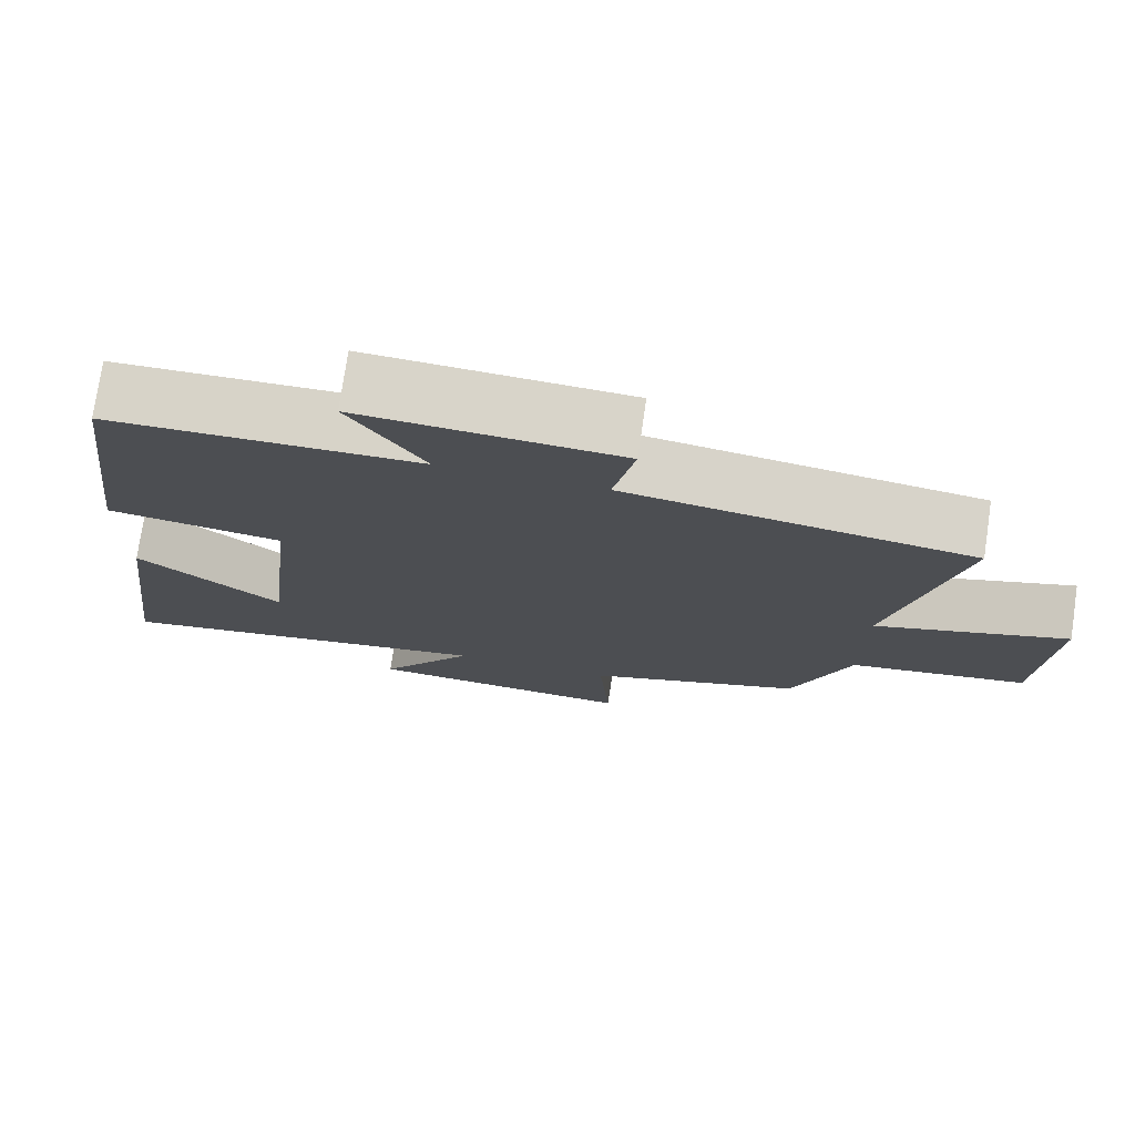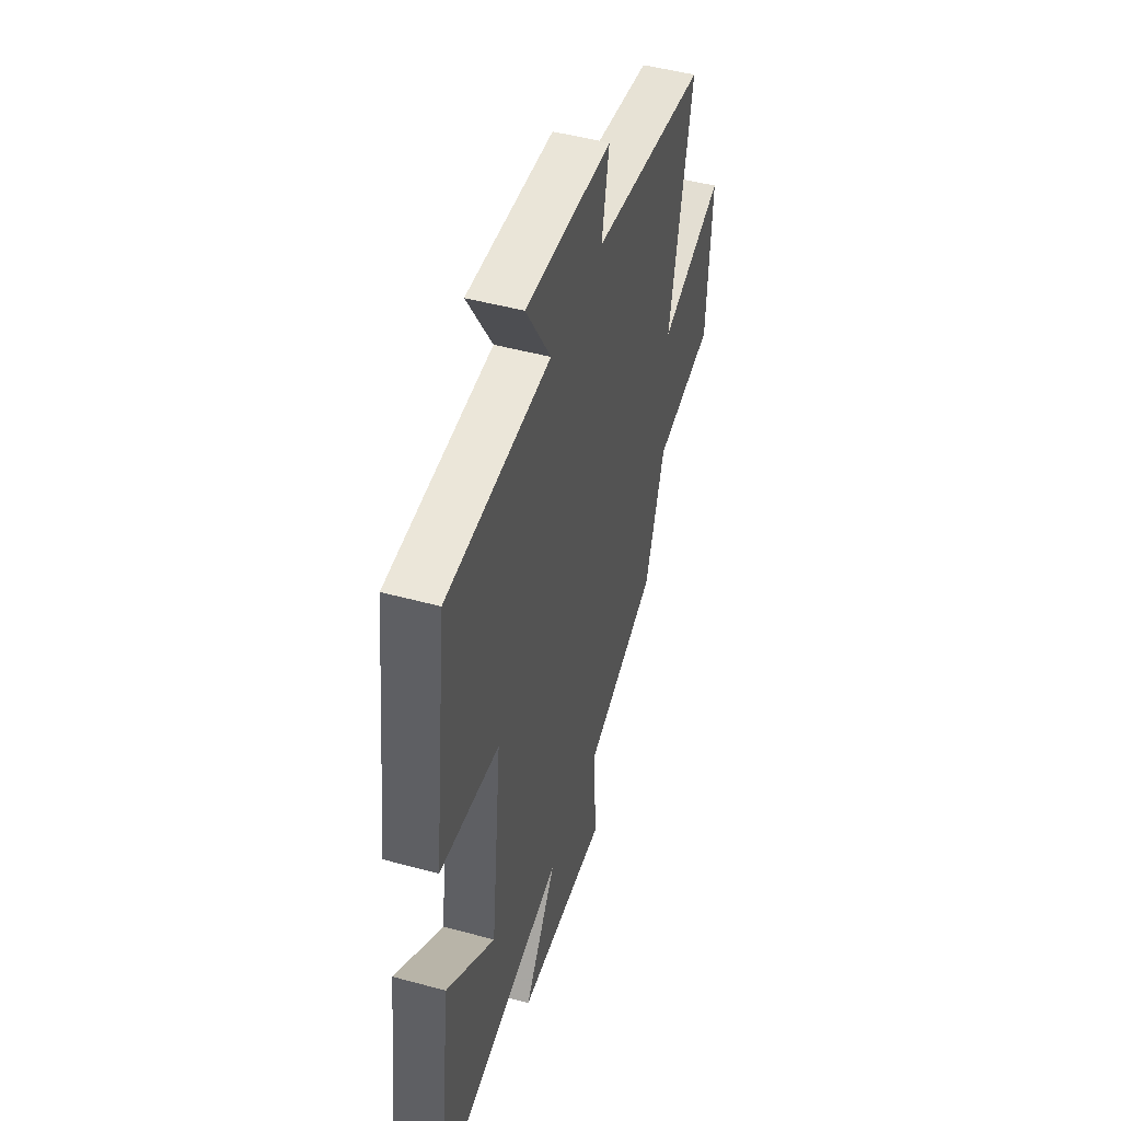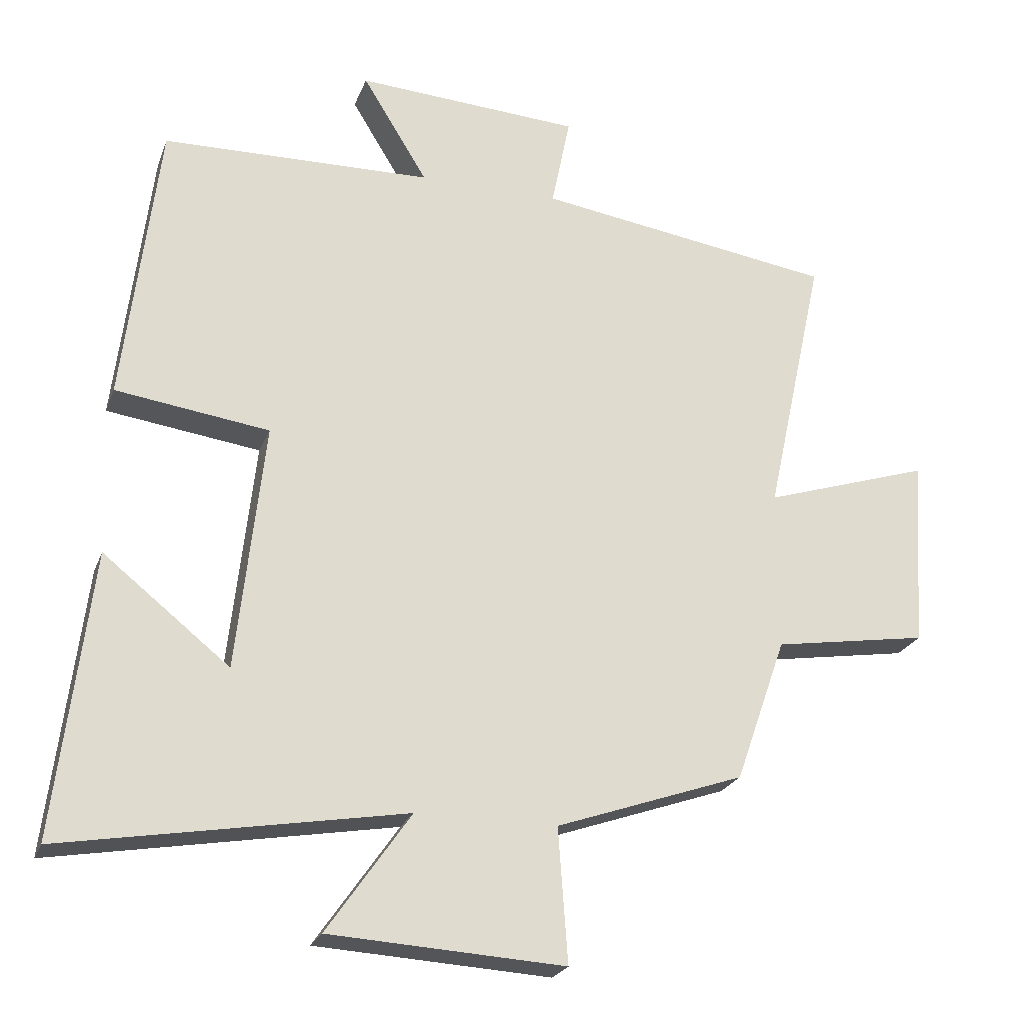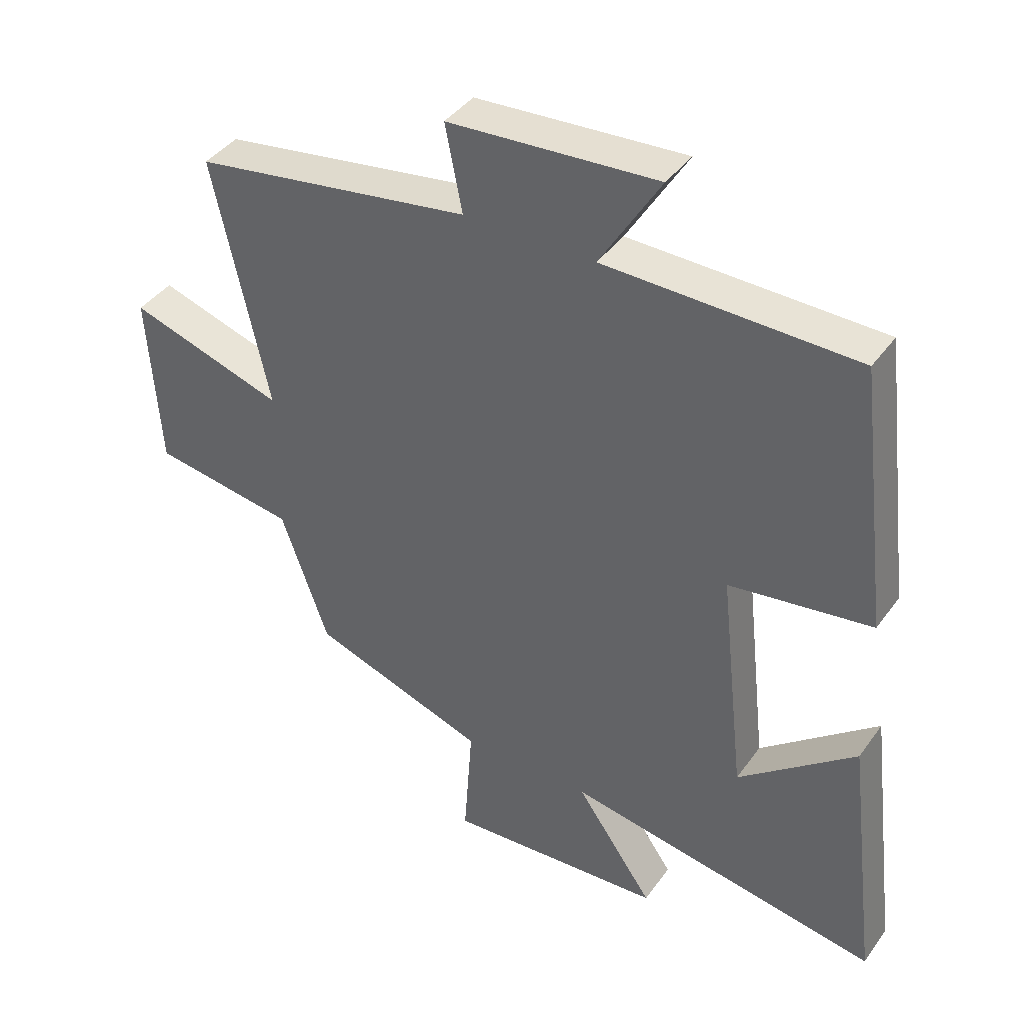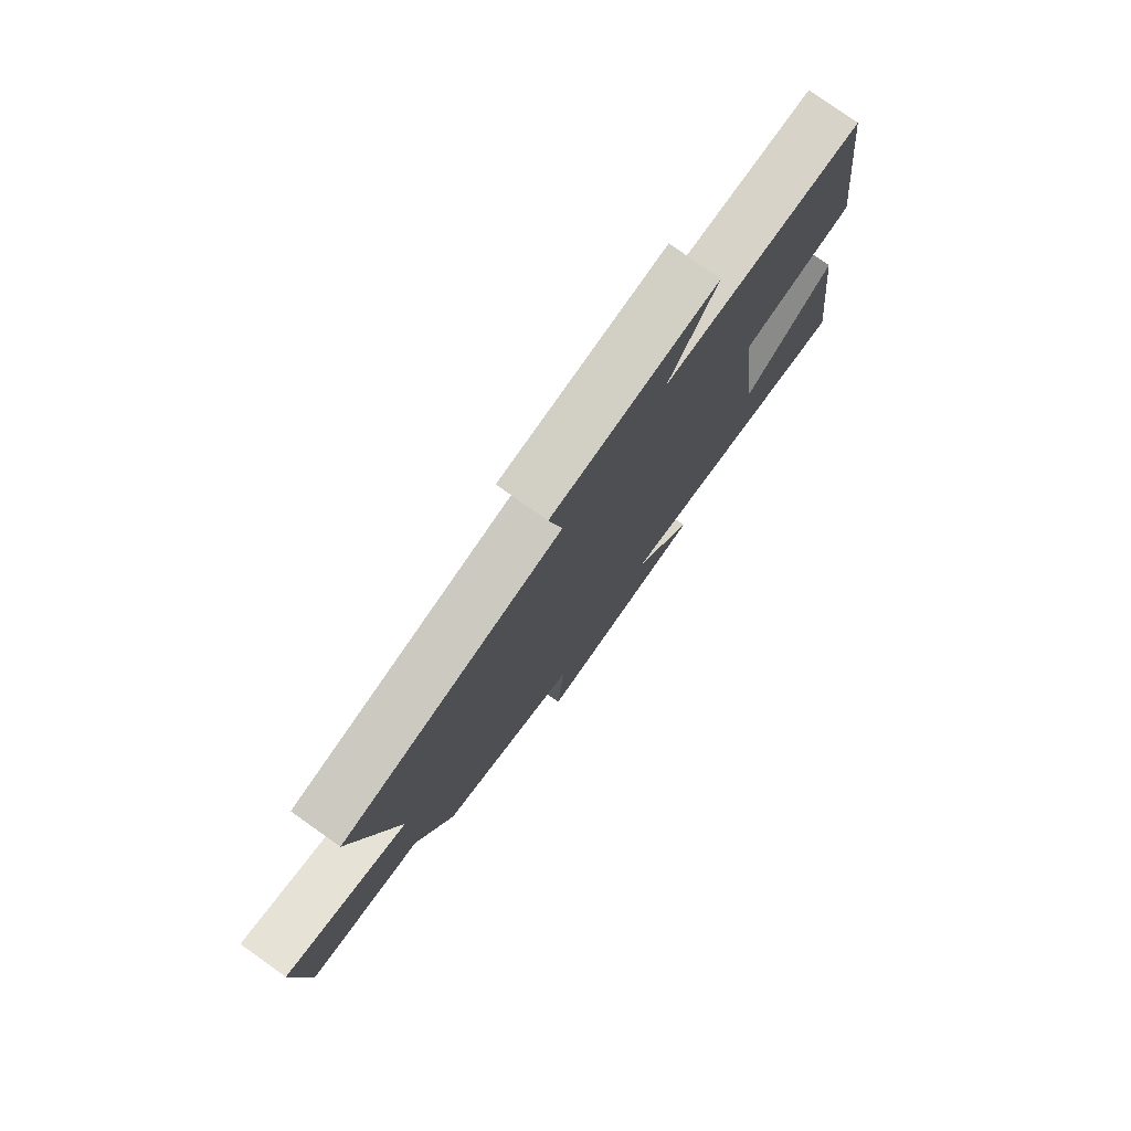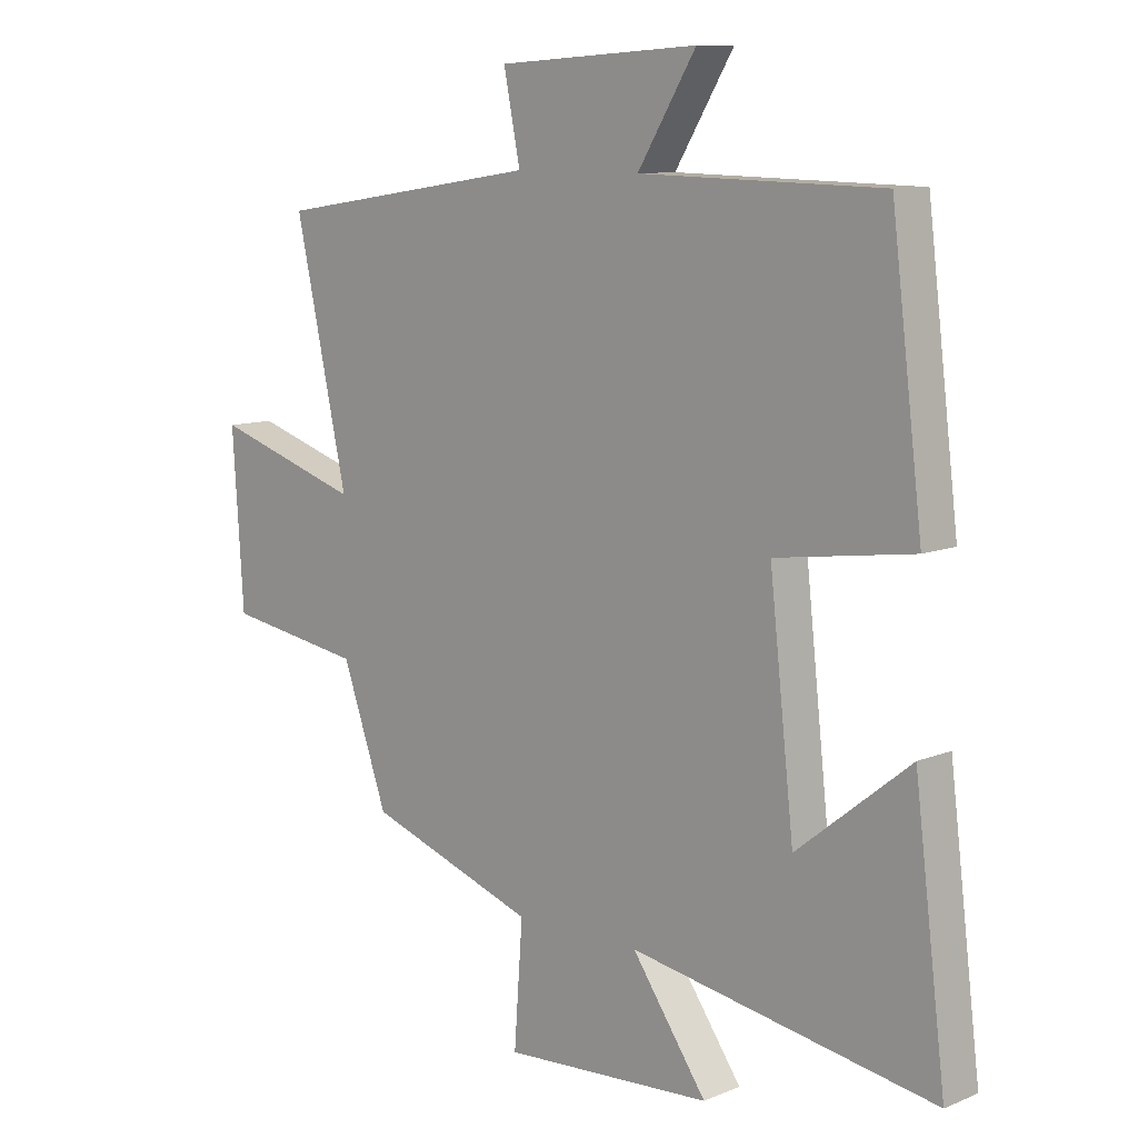
<metadata>
{"format":"obj","ext":"obj","renderer":"f3d","projection":"perspective","resolution":1024,"background":"white","views":[{"elev":75.6,"azim":-171.6,"up":"+Z"},{"elev":47.7,"azim":107.1,"up":"+Z"},{"elev":-23.5,"azim":162.5,"up":"+Z"},{"elev":40.6,"azim":32.2,"up":"+Z"},{"elev":78.2,"azim":-54.7,"up":"+Z"},{"elev":9.9,"azim":43.7,"up":"+Z"}]}
</metadata>
<code>
v 0.449 0.07 0.491
v 0.5 0.07 0.074
v 0.276 0.07 0.043
v 0.316 0.07 -0.319
v 0.5 0.07 -0.172
v 0.551 0.07 -0.586
v 0.055 0.07 -0.5
v 0.177 0.07 -0.675
v -0.165 0.07 -0.695
v -0.151 0.07 -0.5
v -0.426 0.07 -0.404
v -0.5 0.07 -0.194
v -0.725 0.07 -0.158
v -0.743 0.07 0.12
v -0.5 0.07 0.042
v -0.586 0.07 0.435
v -0.151 0.07 0.5
v -0.178 0.07 0.635
v 0.15 0.07 0.655
v 0.055 0.07 0.5
v 0.449 0 0.491
v 0.5 0 0.074
v 0.276 0 0.043
v 0.316 0 -0.319
v 0.5 0 -0.172
v 0.551 0 -0.586
v 0.055 0 -0.5
v 0.177 0 -0.675
v -0.165 0 -0.695
v -0.151 0 -0.5
v -0.426 0 -0.404
v -0.5 0 -0.194
v -0.725 0 -0.158
v -0.743 0 0.12
v -0.5 0 0.042
v -0.586 0 0.435
v -0.151 0 0.5
v -0.178 0 0.635
v 0.15 0 0.655
v 0.055 0 0.5
f 17 18 19 20
f 15 16 17 20
f 15 20 1 2
f 12 13 14 15
f 10 11 12 15
f 7 8 9 10
f 7 10 15
f 4 5 6
f 4 6 7 15
f 15 2 3
f 3 4 15
f 40 39 38 37
f 40 37 36 35
f 22 21 40 35
f 35 34 33 32
f 35 32 31 30
f 30 29 28 27
f 35 30 27
f 26 25 24
f 35 27 26 24
f 23 22 35
f 35 24 23
f 1 21 22 2
f 2 22 23 3
f 3 23 24 4
f 4 24 25 5
f 5 25 26 6
f 6 26 27 7
f 7 27 28 8
f 8 28 29 9
f 9 29 30 10
f 10 30 31 11
f 11 31 32 12
f 12 32 33 13
f 13 33 34 14
f 14 34 35 15
f 15 35 36 16
f 16 36 37 17
f 17 37 38 18
f 18 38 39 19
f 19 39 40 20
f 20 40 21 1

</code>
